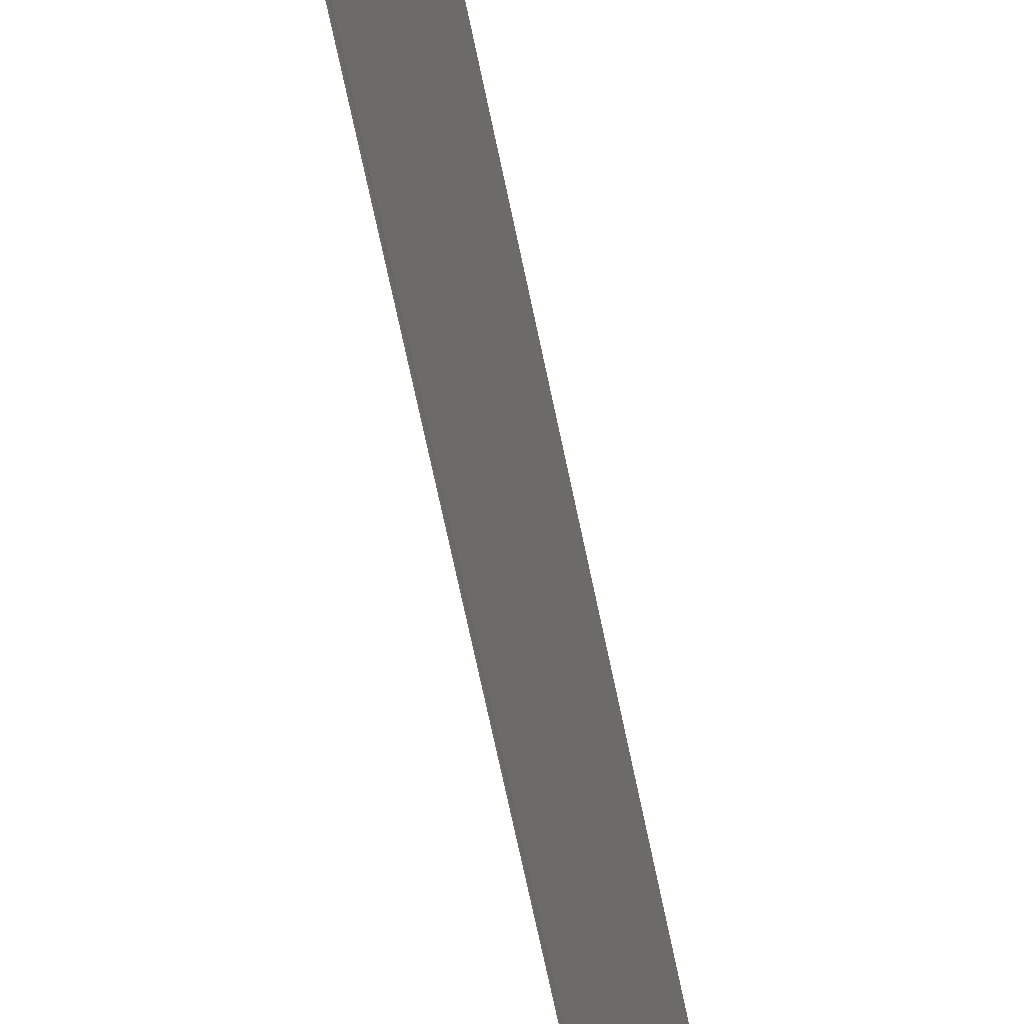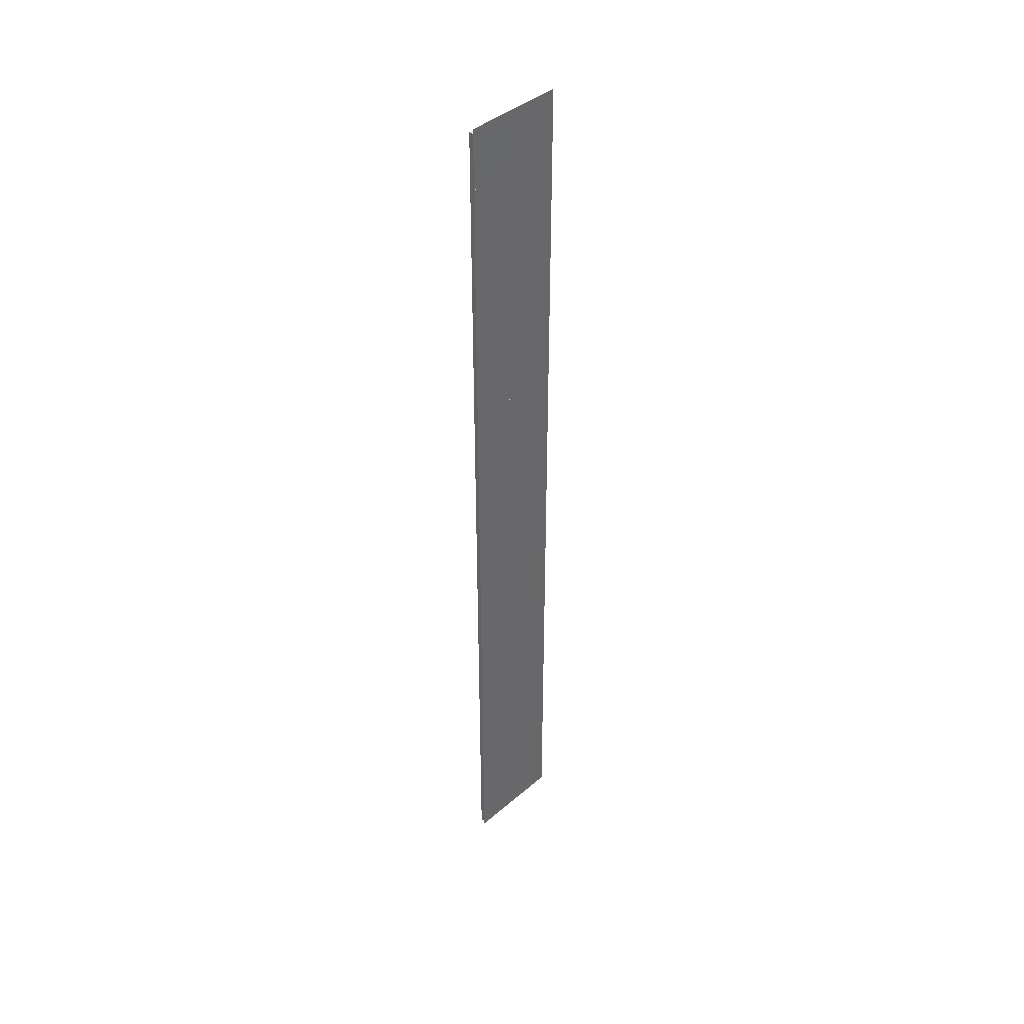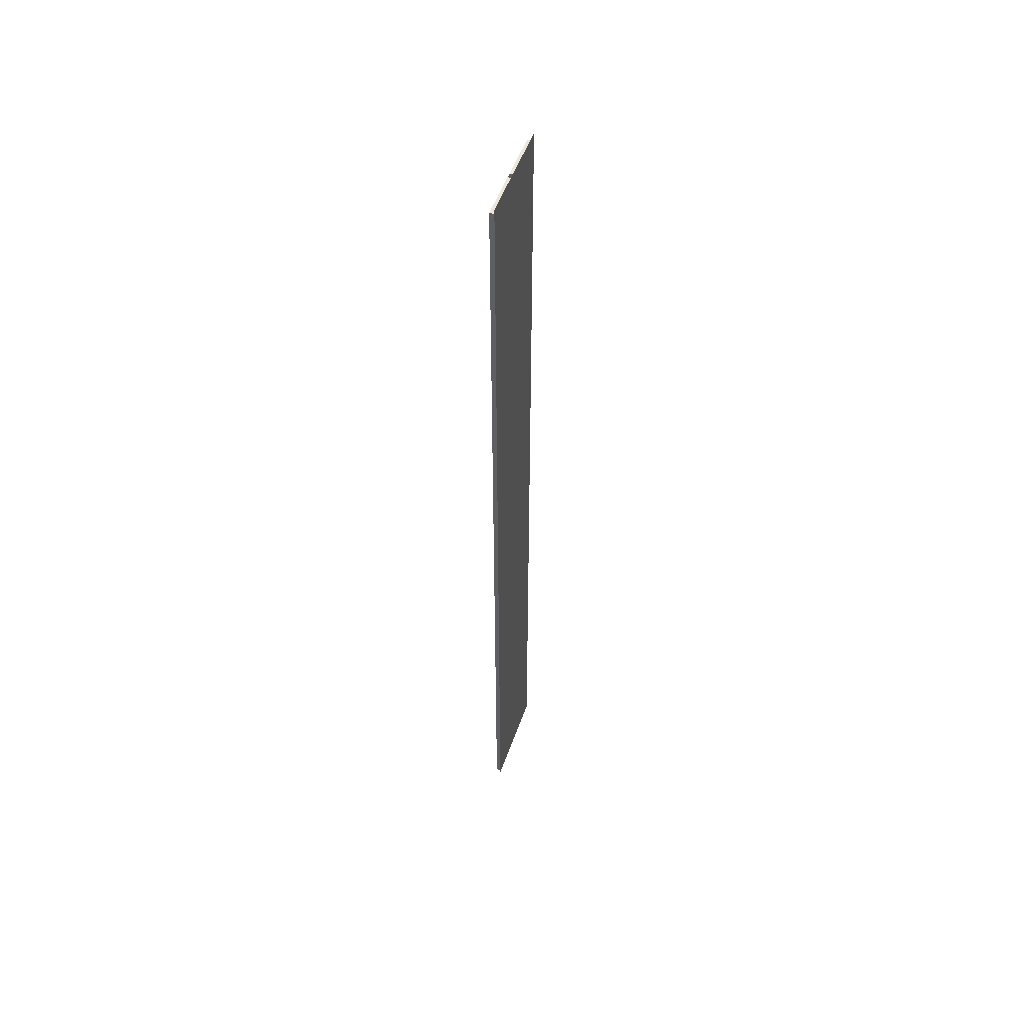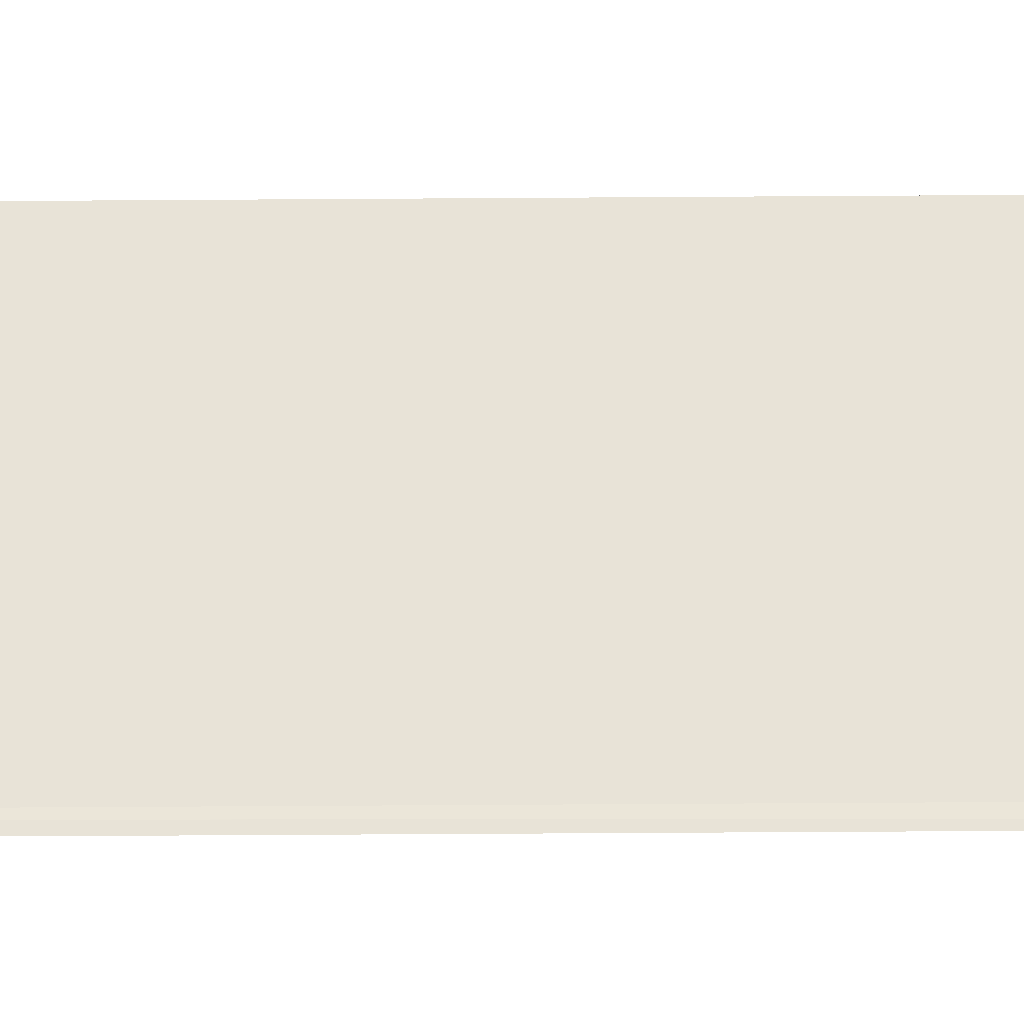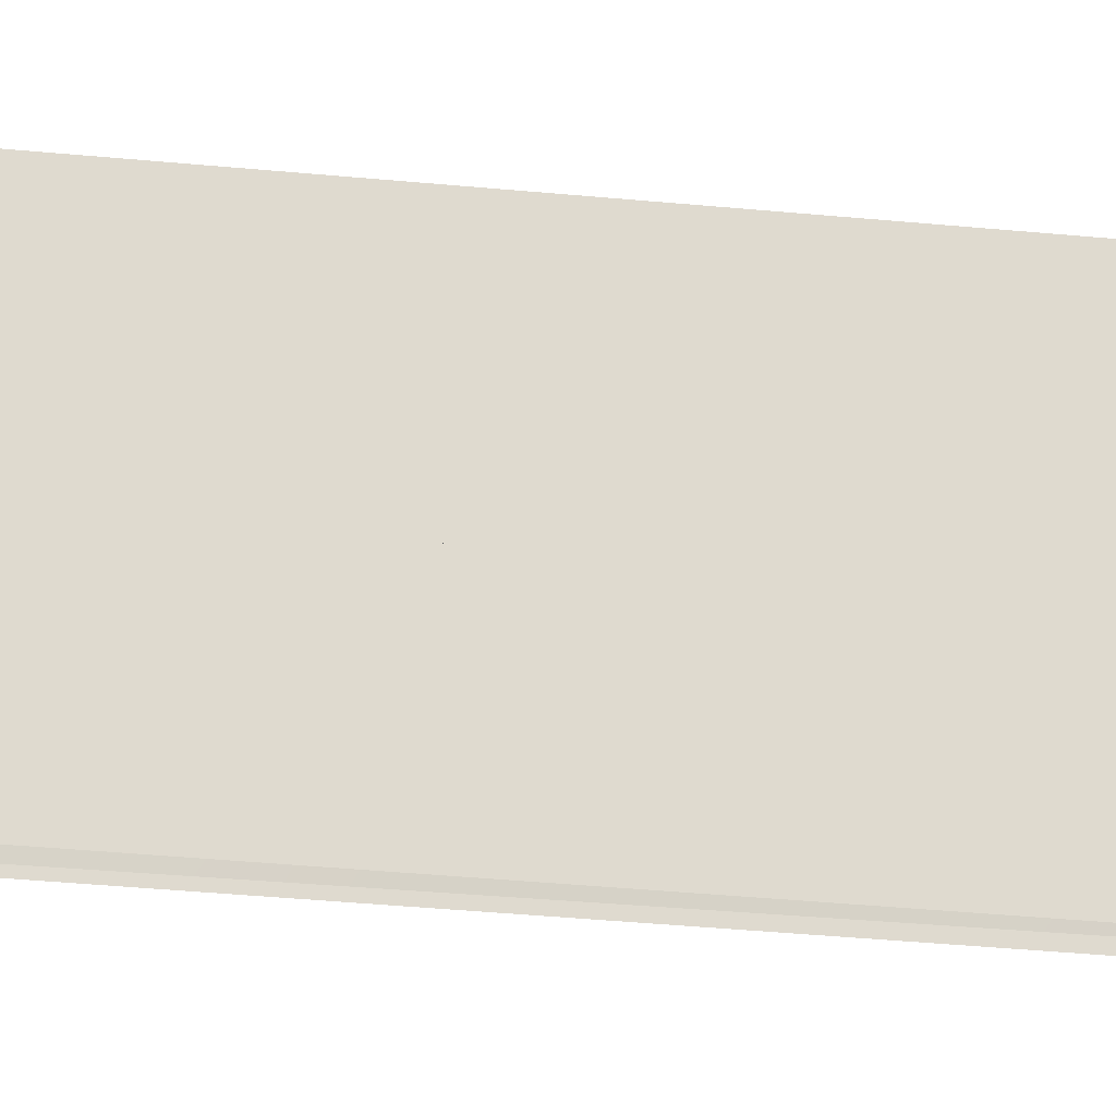
<metadata>
{"format":"obj","ext":"obj","renderer":"f3d","projection":"perspective","resolution":1024,"background":"white","views":[{"elev":-49.3,"azim":9.6,"up":"+Y"},{"elev":41.2,"azim":-136.0,"up":"+Z"},{"elev":52.4,"azim":-160.8,"up":"+Z"},{"elev":-28.2,"azim":90.7,"up":"+Y"},{"elev":-19.7,"azim":-102.6,"up":"+Y"}]}
</metadata>
<code>
v  1400 0 -4223
v  1400 0 -1814
v  1400 11.81 -1814
v  1400 11.81 -1826
v  1400 11.81 -4212
v  1400 11.81 -4223
v  1400 259.8 -4212
v  1400 259.8 -3788
v  1411 259.8 -3788
v  1411 259.8 -4212
v  1411 11.81 -1826
v  1400 129.9 -1826
v  1411 129.9 -1826
v  1400 129.9 -1814
v  1400 129.9 -1826
v  1400 129.9 -3788
v  1400 129.9 -4212
v  1411 11.81 -1956
v  1411 129.9 -1956
v  1411 11.81 -1968
v  1411 11.81 -2426
v  1411 129.9 -2426
v  1411 129.9 -1968
v  1411 11.81 -2436
v  1411 11.81 -2613
v  1411 129.9 -2613
v  1411 129.9 -2436
v  1411 11.81 -2625
v  1411 11.81 -3412
v  1411 129.9 -3412
v  1411 129.9 -2625
v  1411 11.81 -3424
v  1411 129.9 -3424
v  1411 11.81 -4106
v  1411 11.81 -4212
v  1411 129.9 -4212
v  1411 11.81 -4094
v  1411 11.81 -4078
v  1411 11.81 -4063
v  1411 11.81 -4048
v  1411 11.81 -4032
v  1411 11.81 -4017
v  1411 11.81 -4002
v  1411 11.81 -3987
v  1411 11.81 -3971
v  1411 11.81 -3956
v  1411 11.81 -3941
v  1411 11.81 -3925
v  1411 11.81 -3910
v  1411 11.81 -3895
v  1411 11.81 -3880
v  1411 11.81 -3864
v  1411 11.81 -3849
v  1411 11.81 -3834
v  1411 11.81 -3818
v  1411 11.81 -3803
v  1411 11.81 -3788
v  1411 129.9 -3788
v  1400 129.9 -4223
v  1411 129.9 -1968
v  1400 129.9 -1968
v  1400 141.7 -1968
v  1411 141.7 -1968
v  1400 141.7 -1814
v  1400 141.7 -1826
v  1400 141.7 -1968
v  1400 129.9 -1968
v  1400 129.9 -1956
v  1400 141.7 -1956
v  1400 259.8 -1826
v  1411 259.8 -1826
v  1411 259.8 -1968
v  1400 259.8 -1968
v  1411 141.7 -1826
v  1400 141.7 -2625
v  1400 129.9 -2625
v  1411 259.8 -2613
v  1411 259.8 -2625
v  1400 259.8 -2625
v  1411 259.8 -2279
v  1411 259.8 -2267
v  1411 259.8 -1968
v  1400 259.8 -1968
v  1400 141.7 -2723
v  1400 129.9 -2723
v  1411 259.8 -2625
v  1411 259.8 -2723
v  1411 259.8 -2723
v  1400 259.8 -2723
v  1400 141.7 -3788
v  1400 129.9 -3788
v  1400 129.9 -3412
v  1400 141.7 -3424
v  1400 141.7 -3412
v  1400 141.7 -3412
v  1400 129.9 -3412
v  1411 259.8 -3412
v  1400 259.8 -3412
v  1400 141.7 -3788
v  1400 141.7 -4212
v  1411 141.7 -3788
v  1411 141.7 -4212
v  1400 141.7 -4223
v  1400 259.8 -3788
v  1400 259.8 -3424
v  1411 259.8 -3424
v  1400 259.8 -3412
v  1411 259.8 -3412
v  1400 259.8 -1814
v  1411 141.7 -1968
v  1411 141.7 -2267
v  1411 141.7 -2279
v  1411 141.7 -2613
v  1411 141.7 -2625
v  1411 141.7 -2625
v  1411 141.7 -2723
v  1411 141.7 -2723
v  1411 141.7 -3412
v  1411 141.7 -3412
v  1411 141.7 -3424
v  1400 259.8 -4223
v  1411 135.8 -1826
v  1411 135.8 -1956
v  1411 141.7 -1826
v  1411 141.7 -1956
v  1411 17.72 -3788
v  1411 17.72 -3803
v  1411 23.62 -3803
v  1411 23.62 -3818
v  1411 29.53 -3818
v  1411 29.53 -3834
v  1411 35.43 -3834
v  1411 35.43 -3849
v  1411 41.34 -3849
v  1411 41.34 -3864
v  1411 47.24 -3864
v  1411 47.24 -3880
v  1411 53.15 -3880
v  1411 53.15 -3895
v  1411 59.06 -3895
v  1411 59.06 -3910
v  1411 64.96 -3910
v  1411 64.96 -3925
v  1411 70.87 -3925
v  1411 70.87 -3941
v  1411 76.77 -3941
v  1411 76.77 -3956
v  1411 82.68 -3956
v  1411 82.68 -3971
v  1411 88.58 -3971
v  1411 88.58 -3987
v  1411 94.49 -3987
v  1411 94.49 -4002
v  1411 100.4 -4002
v  1411 100.4 -4017
v  1411 106.3 -4017
v  1411 106.3 -4032
v  1411 112.2 -4032
v  1411 112.2 -4048
v  1411 118.1 -4048
v  1411 118.1 -4063
v  1411 124 -4063
v  1411 124 -4078
v  1411 129.9 -4078
v  1411 129.9 -4094
v  1411 135.8 -4094
v  1411 135.8 -4106
v  1411 141.7 -4106
g Box011
f 1 2 3
f 1 3 4
f 1 4 5
f 1 5 6
f 7 8 9
f 9 10 7
f 11 4 12
f 12 13 11
f 4 3 14
f 14 12 4
f 5 4 15
f 5 15 16
f 5 16 17
f 4 11 13
f 13 15 4
f 11 18 19
f 19 13 11
f 20 21 22
f 22 23 20
f 24 25 26
f 26 27 24
f 28 29 30
f 30 31 28
f 29 32 33
f 33 30 29
f 34 35 36
f 37 34 36
f 38 37 36
f 39 38 36
f 40 39 36
f 41 40 36
f 42 41 36
f 43 42 36
f 44 43 36
f 45 44 36
f 46 45 36
f 47 46 36
f 48 47 36
f 49 48 36
f 50 49 36
f 51 50 36
f 52 51 36
f 53 52 36
f 54 53 36
f 55 54 36
f 56 55 36
f 57 56 36
f 32 57 36
f 32 36 58
f 32 58 33
f 35 5 17
f 17 36 35
f 6 5 17
f 17 59 6
f 5 35 36
f 36 17 5
f 32 29 30
f 30 33 32
f 60 61 62
f 62 63 60
f 12 14 64
f 64 65 12
f 66 67 68
f 68 69 66
f 13 12 61
f 61 60 13
f 12 65 62
f 62 61 12
f 70 71 72
f 72 73 70
f 74 13 60
f 60 63 74
f 67 66 75
f 75 76 67
f 77 78 79
f 80 77 79
f 81 80 79
f 82 81 79
f 83 82 79
f 76 75 84
f 84 85 76
f 79 78 86
f 86 87 88
f 79 86 88
f 79 88 89
f 90 91 92
f 93 90 92
f 94 93 92
f 85 84 95
f 95 96 85
f 88 97 98
f 98 89 88
f 16 15 13
f 16 13 19
f 16 19 23
f 16 23 22
f 16 22 27
f 16 27 26
f 16 26 31
f 16 31 30
f 16 30 33
f 16 33 58
f 17 16 99
f 99 100 17
f 16 58 101
f 101 99 16
f 58 36 102
f 102 101 58
f 36 17 100
f 100 102 36
f 59 17 100
f 100 103 59
f 17 36 102
f 102 100 17
f 104 105 106
f 106 9 104
f 106 105 107
f 106 107 108
f 106 106 108
f 74 65 70
f 70 71 74
f 65 64 109
f 109 70 65
f 65 74 71
f 71 70 65
f 74 63 72
f 72 71 74
f 63 62 73
f 73 72 63
f 62 65 70
f 70 73 62
f 66 110 82
f 82 83 66
f 110 111 81
f 81 82 110
f 112 113 77
f 77 80 112
f 114 115 78
f 78 86 114
f 115 75 79
f 79 78 115
f 75 66 83
f 83 79 75
f 100 99 8
f 8 7 100
f 99 101 9
f 9 8 99
f 101 102 10
f 10 9 101
f 102 100 7
f 7 10 102
f 75 115 78
f 78 79 75
f 115 114 86
f 86 78 115
f 114 116 87
f 87 86 114
f 116 117 88
f 88 87 116
f 117 118 97
f 97 88 117
f 118 95 98
f 98 97 118
f 95 84 89
f 89 98 95
f 84 75 79
f 79 89 84
f 93 94 107
f 107 105 93
f 94 119 108
f 108 107 94
f 120 120 106
f 106 106 120
f 120 101 9
f 9 106 120
f 101 90 104
f 104 9 101
f 90 93 105
f 105 104 90
f 103 100 7
f 7 121 103
f 100 102 10
f 10 7 100
f 18 11 13
f 13 19 18
f 19 13 122
f 122 123 19
f 123 122 124
f 124 125 123
f 56 57 126
f 126 127 56
f 55 56 128
f 128 129 55
f 54 55 130
f 130 131 54
f 53 54 132
f 132 133 53
f 52 53 134
f 134 135 52
f 51 52 136
f 136 137 51
f 50 51 138
f 138 139 50
f 49 50 140
f 140 141 49
f 48 49 142
f 142 143 48
f 47 48 144
f 144 145 47
f 46 47 146
f 146 147 46
f 45 46 148
f 148 149 45
f 44 45 150
f 150 151 44
f 43 44 152
f 152 153 43
f 42 43 154
f 154 155 42
f 41 42 156
f 156 157 41
f 40 41 158
f 158 159 40
f 39 40 160
f 160 161 39
f 38 39 162
f 162 163 38
f 37 38 164
f 164 165 37
f 34 37 166
f 166 167 34
f 35 34 168
f 168 102 35

</code>
